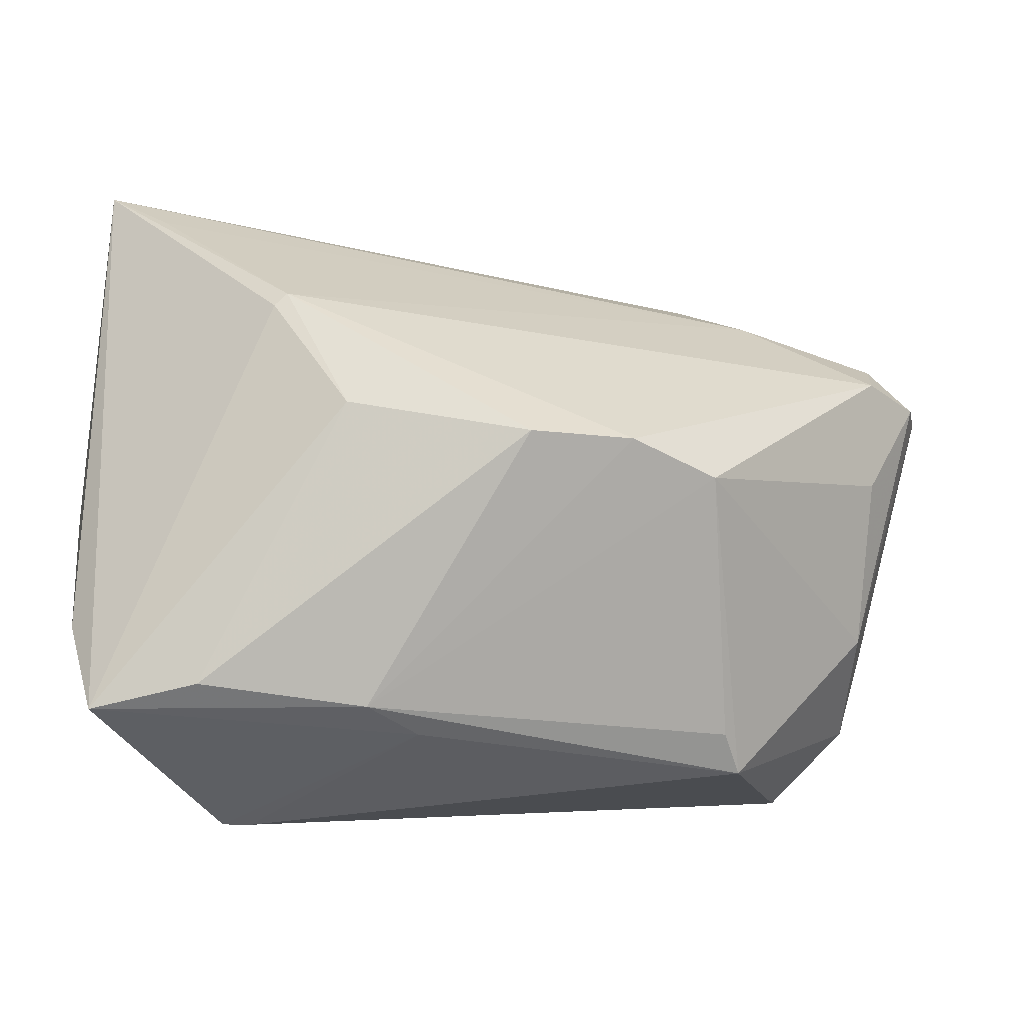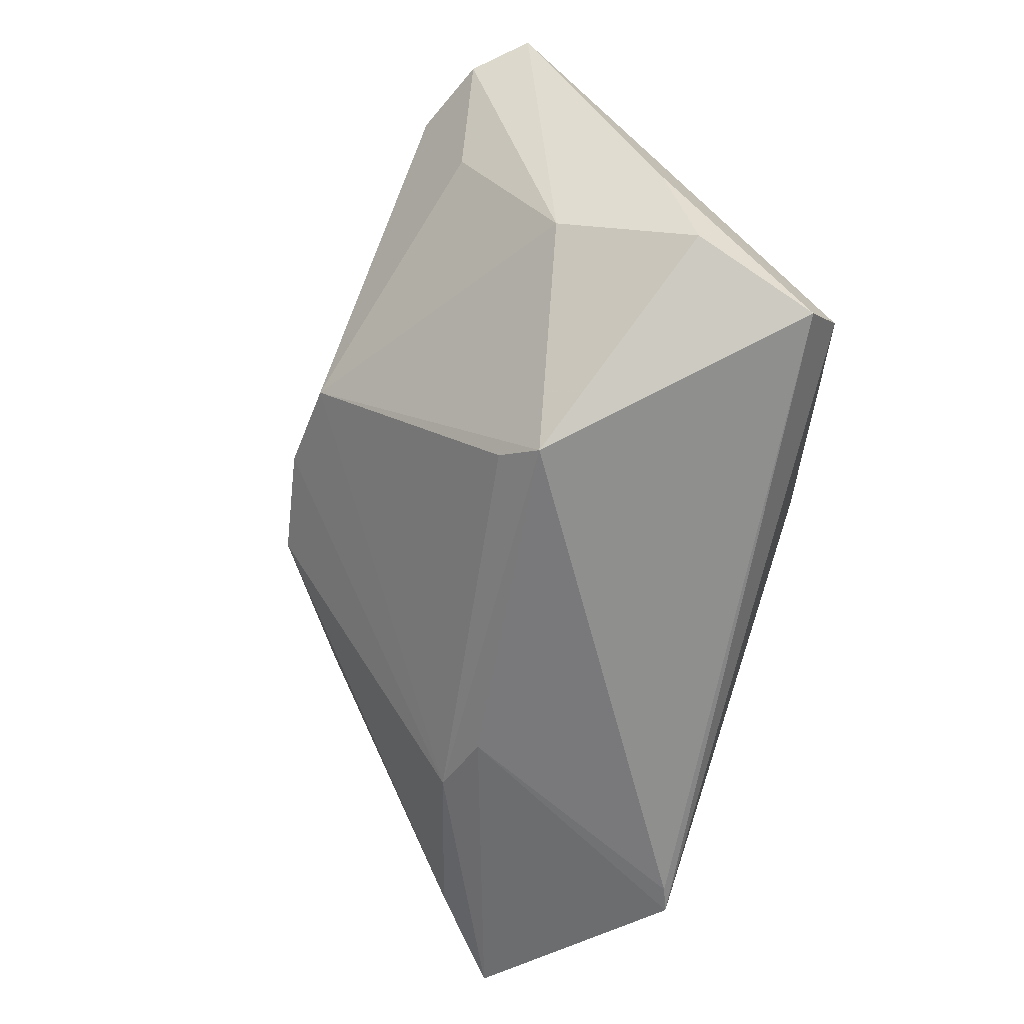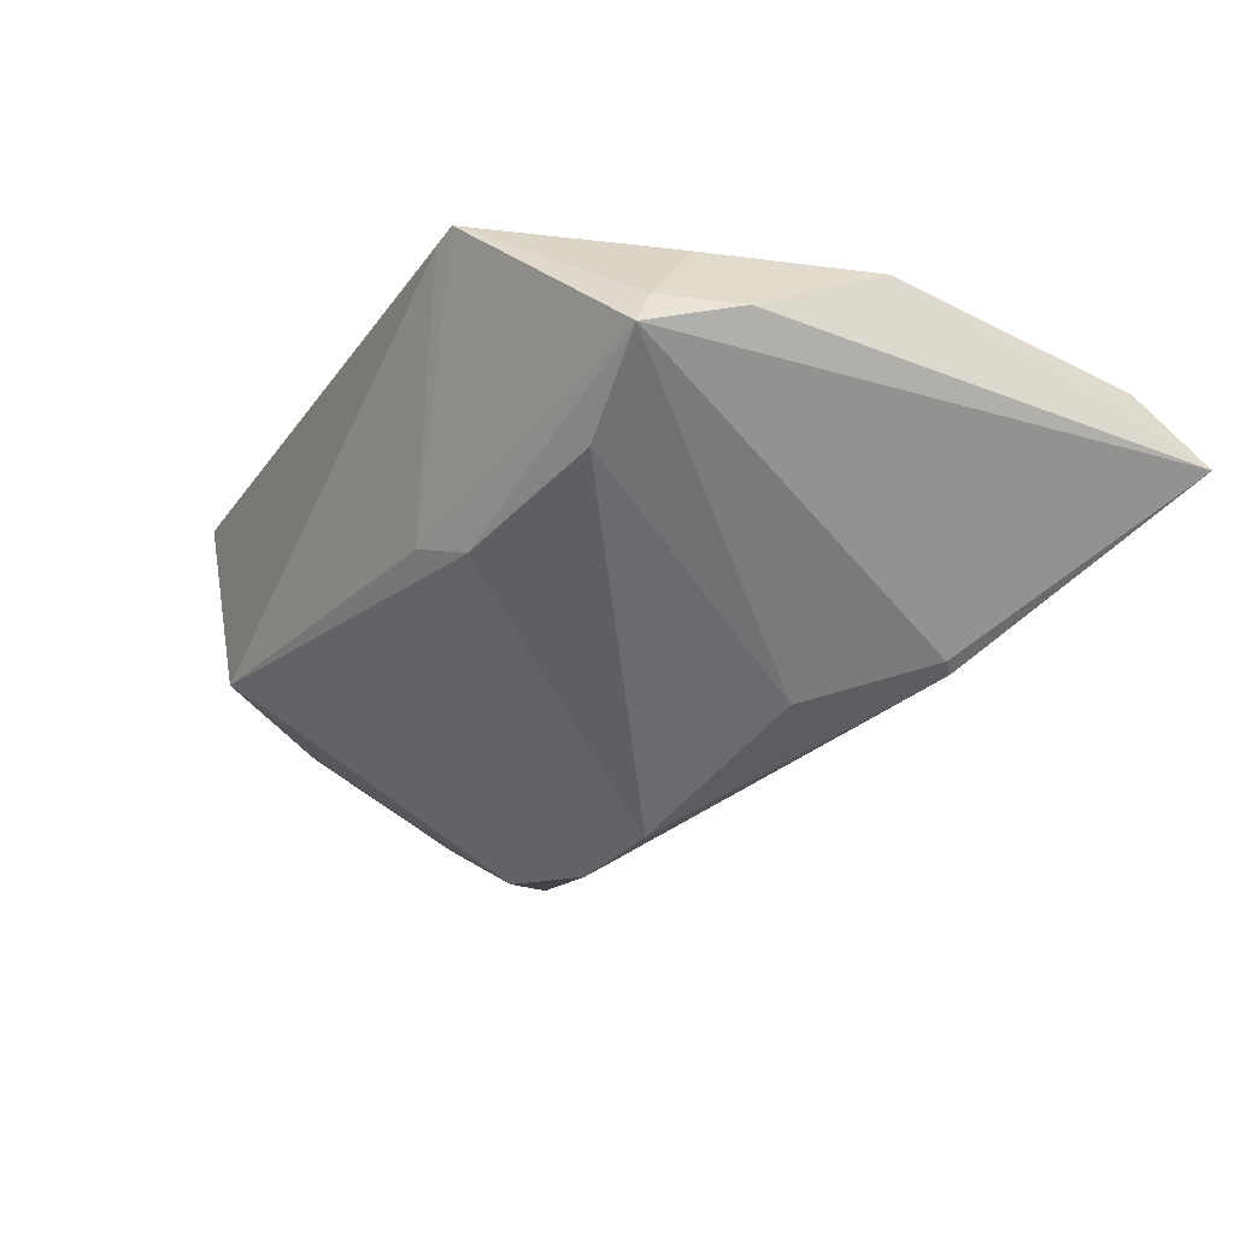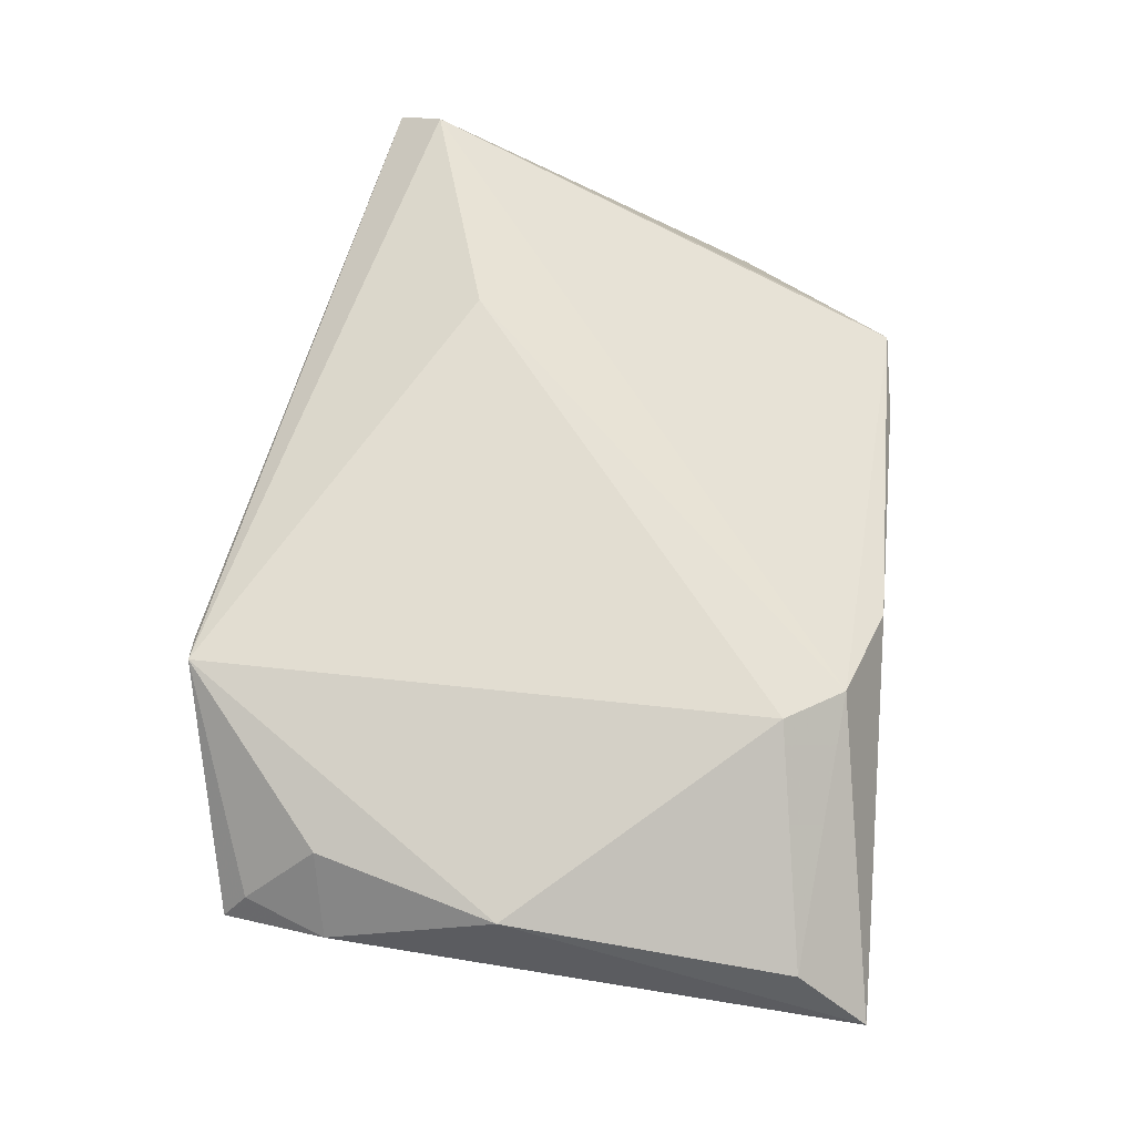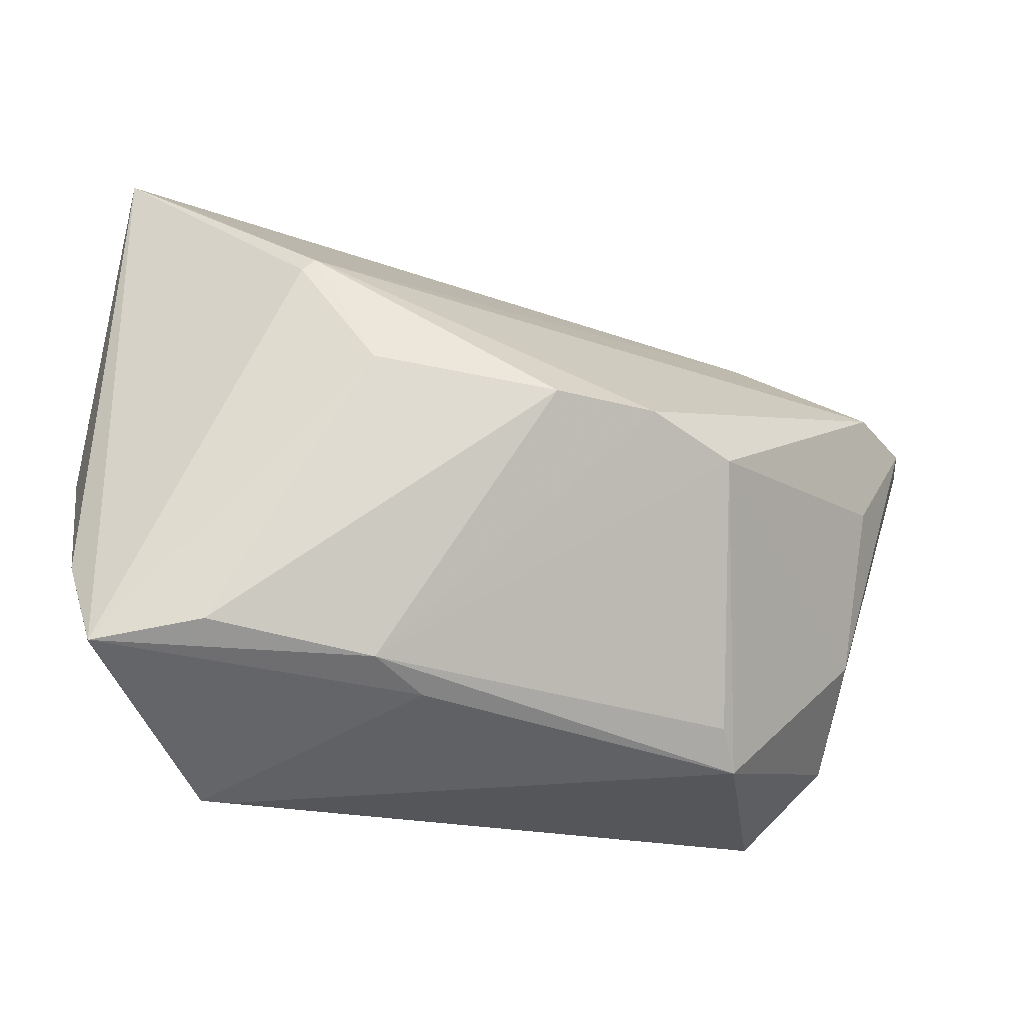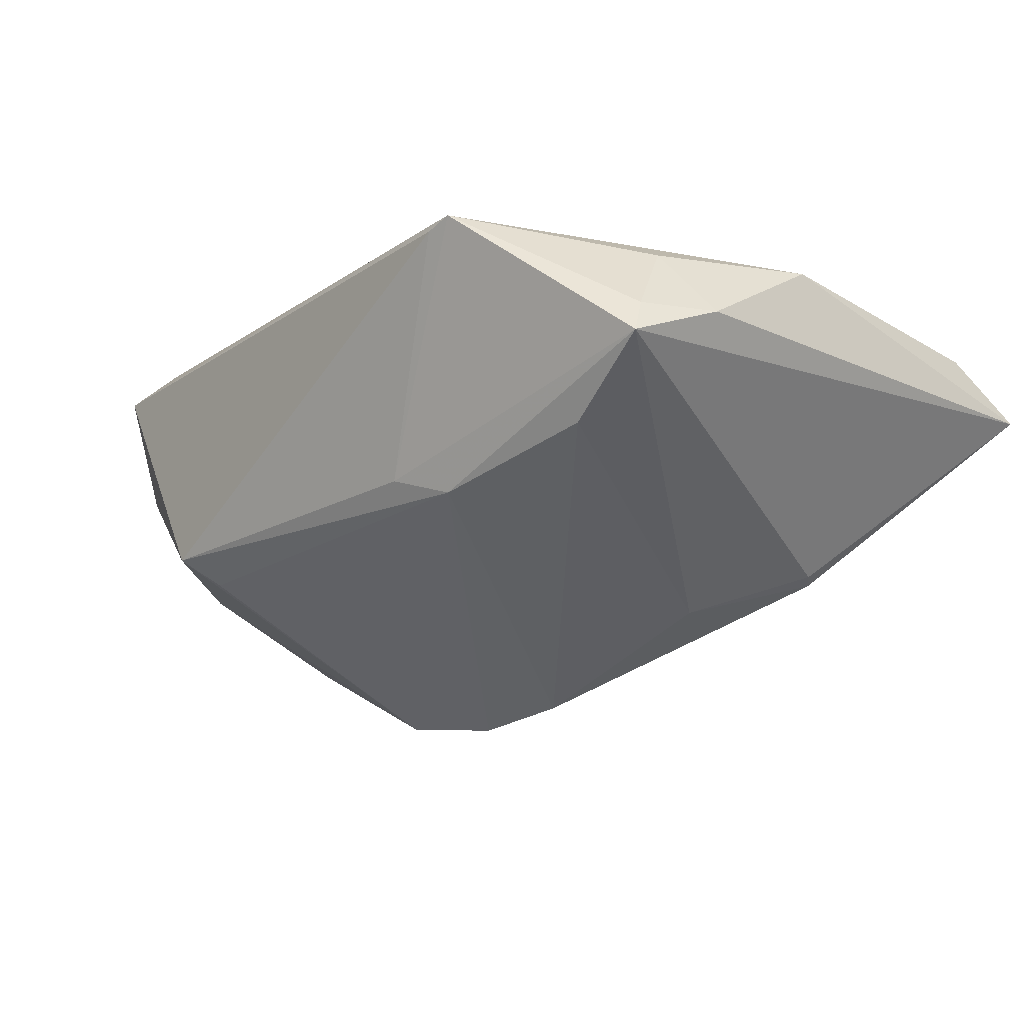
<metadata>
{"format":"obj","ext":"obj","renderer":"f3d","projection":"perspective","resolution":1024,"background":"white","views":[{"elev":-28.2,"azim":151.7,"up":"+Y"},{"elev":-57.5,"azim":-109.5,"up":"+Y"},{"elev":-13.0,"azim":55.0,"up":"+Z"},{"elev":68.4,"azim":95.7,"up":"+Z"},{"elev":-39.2,"azim":145.5,"up":"+Y"},{"elev":-6.1,"azim":43.7,"up":"+Z"}]}
</metadata>
<code>
v 0.04825 -0.03014 0.01283
v 0.05408 0.03863 0.005975
v 0.03013 0.0004721 -0.01964
v -0.01282 -0.005869 -0.03421
v 0.009209 0.03721 0.01478
v -0.02898 0.02907 -0.0193
v 0.05113 0.03022 0.01352
v 0.03832 0.01459 -0.01479
v 0.0113 -0.004383 -0.03147
v 0.01231 -0.03374 -0.004476
v -0.04919 -0.02029 0.01721
v 0.04435 -0.02245 0.02
v -0.04563 0.02398 -0.02476
v -0.02549 -0.03021 -0.01504
v 0.02137 0.03278 0.02224
v -0.04339 0.004795 -0.02627
v -0.04715 -0.01296 -0.01574
v -0.001174 -0.003584 -0.03434
v -0.04683 0.027 -0.01664
v 0.05175 -0.02101 0.01262
v 0.02581 -0.03814 0.02509
v 0.02019 -0.03236 -0.006365
v -0.03842 0.03295 -0.004205
v -0.05395 -0.01967 -0.00141
v 0.0371 0.01612 -0.01581
v 0.0501 -0.002204 0.0202
v 0.04963 -0.03274 0.009239
v 0.04848 0.03332 0.0004217
v -0.02571 0.03713 -0.008422
v -0.0295 -0.03353 -0.01166
v -0.05033 0.01771 -0.0274
v -0.02419 0.03846 -0.001313
v -0.05515 -0.009281 -0.005569
v -0.05515 0.0197 -0.02186
v -0.02067 -0.0119 0.02509
v -0.05186 -0.0256 0.01268
v -0.03611 0.03791 -0.004467
v 0.02267 -0.0381 0.0237
v -0.04134 0.01762 -0.03058
v 0.02615 0.02599 0.02509
v 0.03943 -0.03083 0.0001773
f 39 6 25
f 25 3 9
f 27 21 10
f 2 6 29
f 37 34 23
f 35 21 40
f 2 7 26
f 26 7 40
f 40 21 26
f 32 5 2
f 37 5 32
f 2 29 32
f 32 29 37
f 2 5 15
f 15 7 2
f 40 7 15
f 15 35 40
f 15 5 37
f 39 25 18
f 18 25 9
f 28 6 2
f 2 25 28
f 28 25 6
f 2 27 8
f 8 25 2
f 27 3 8
f 3 25 8
f 27 10 22
f 22 18 9
f 10 30 22
f 24 30 36
f 38 10 21
f 38 30 10
f 38 21 36
f 36 30 38
f 37 29 13
f 13 29 6
f 13 6 39
f 12 26 21
f 11 15 37
f 35 15 11
f 37 23 11
f 36 21 11
f 21 35 11
f 11 23 34
f 27 22 41
f 41 22 9
f 41 3 27
f 9 3 41
f 18 22 4
f 39 18 4
f 33 24 36
f 36 11 33
f 33 11 34
f 30 24 17
f 17 33 34
f 24 33 17
f 17 4 30
f 19 34 37
f 37 13 19
f 19 13 34
f 31 13 39
f 34 13 31
f 31 17 34
f 39 4 31
f 1 21 27
f 1 12 21
f 14 22 30
f 30 4 14
f 14 4 22
f 4 17 16
f 16 31 4
f 17 31 16
f 26 12 20
f 12 1 20
f 20 1 27
f 20 27 2
f 2 26 20

</code>
